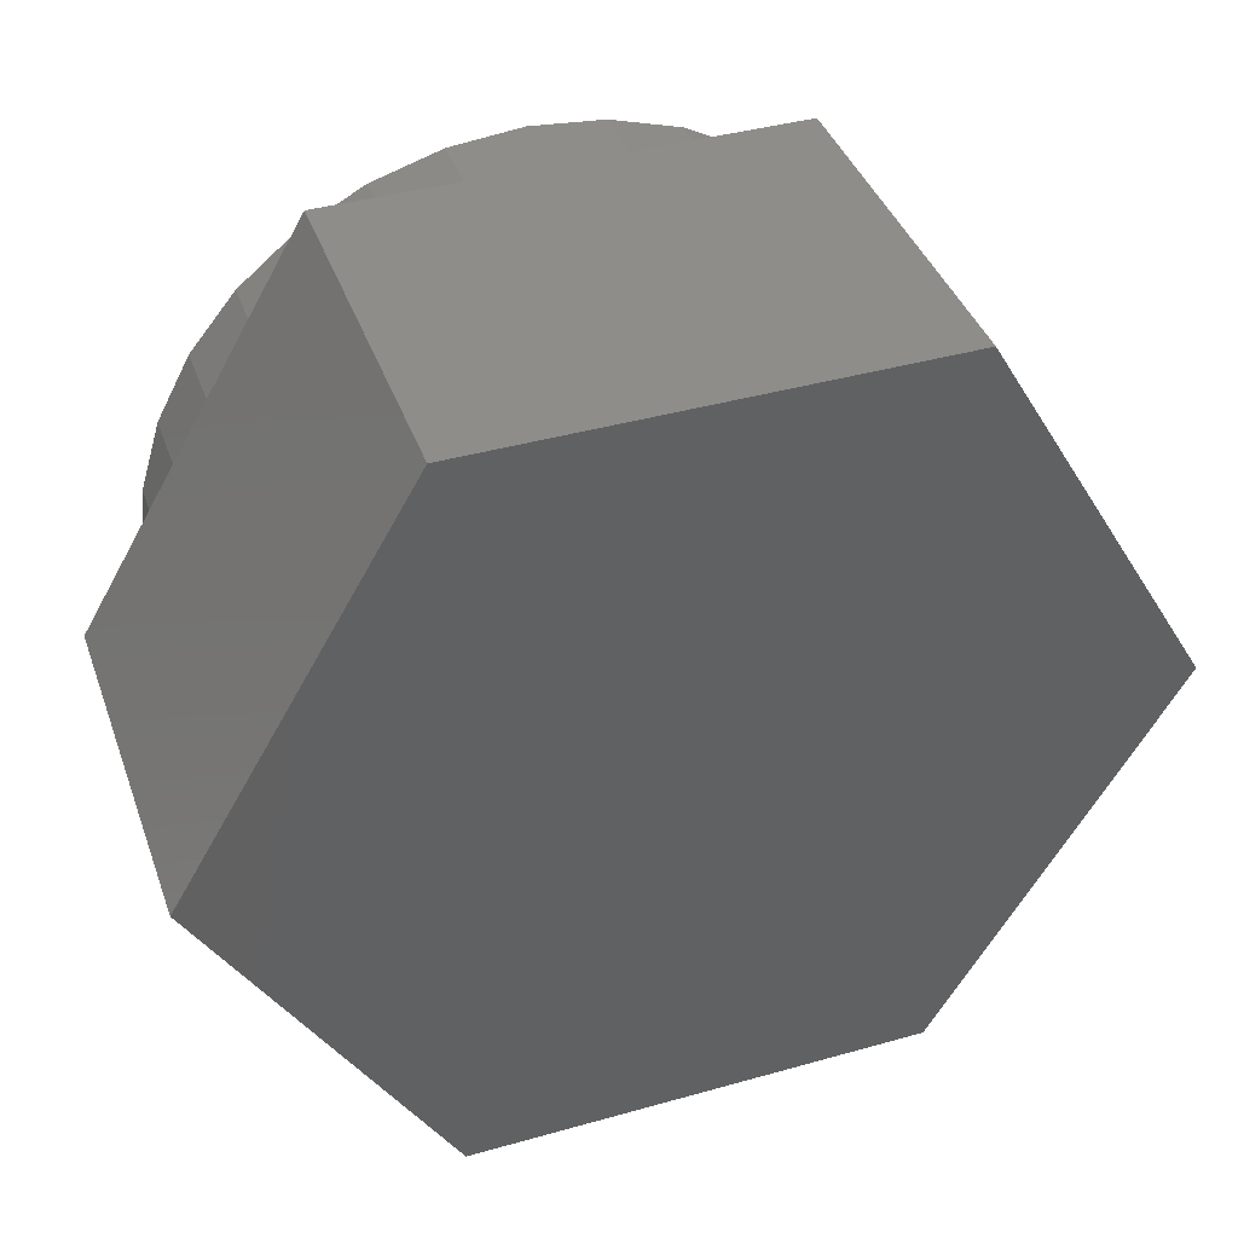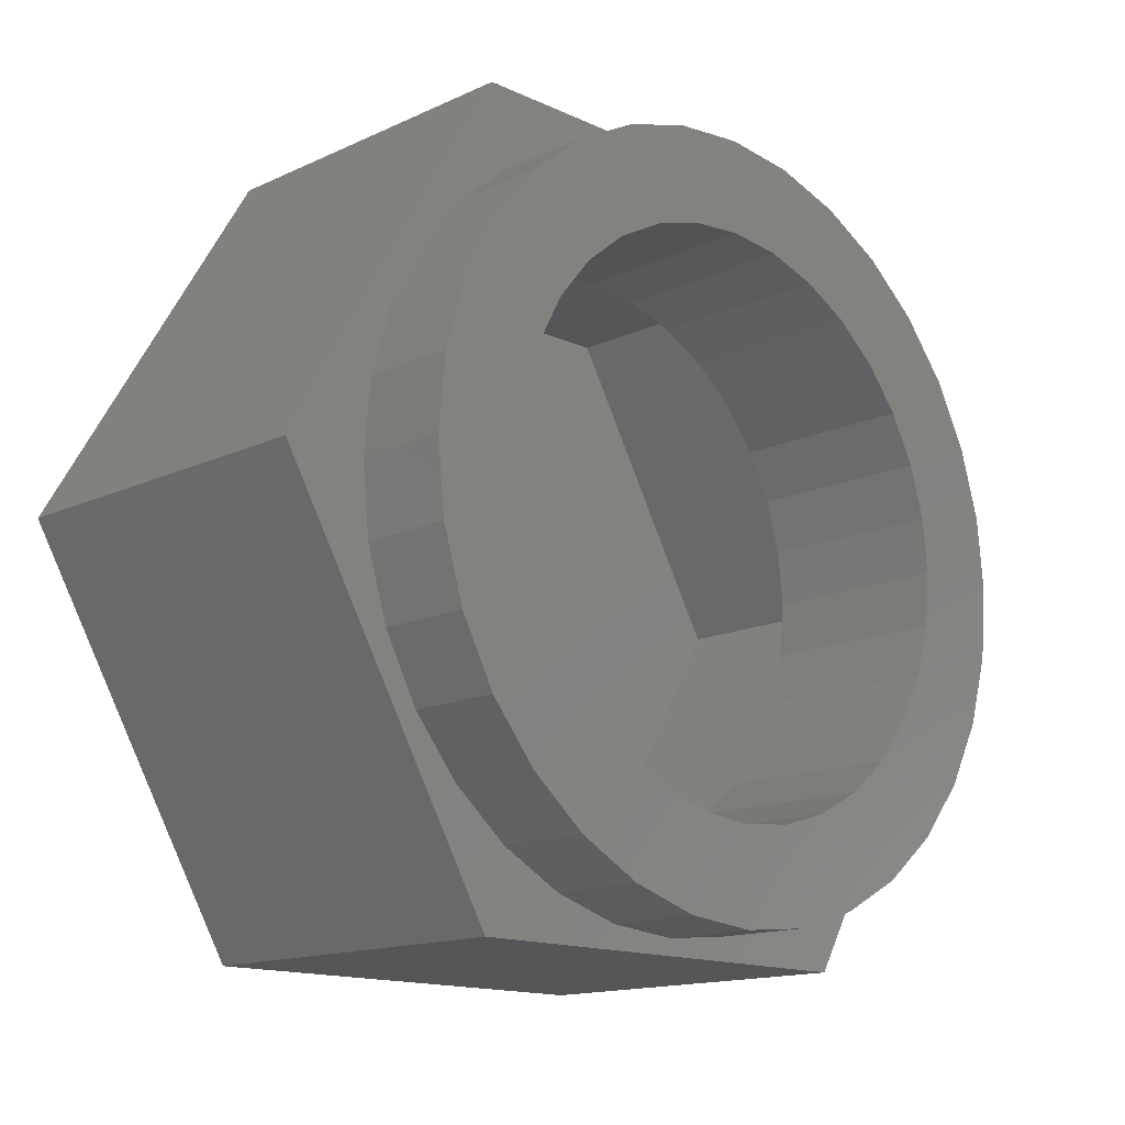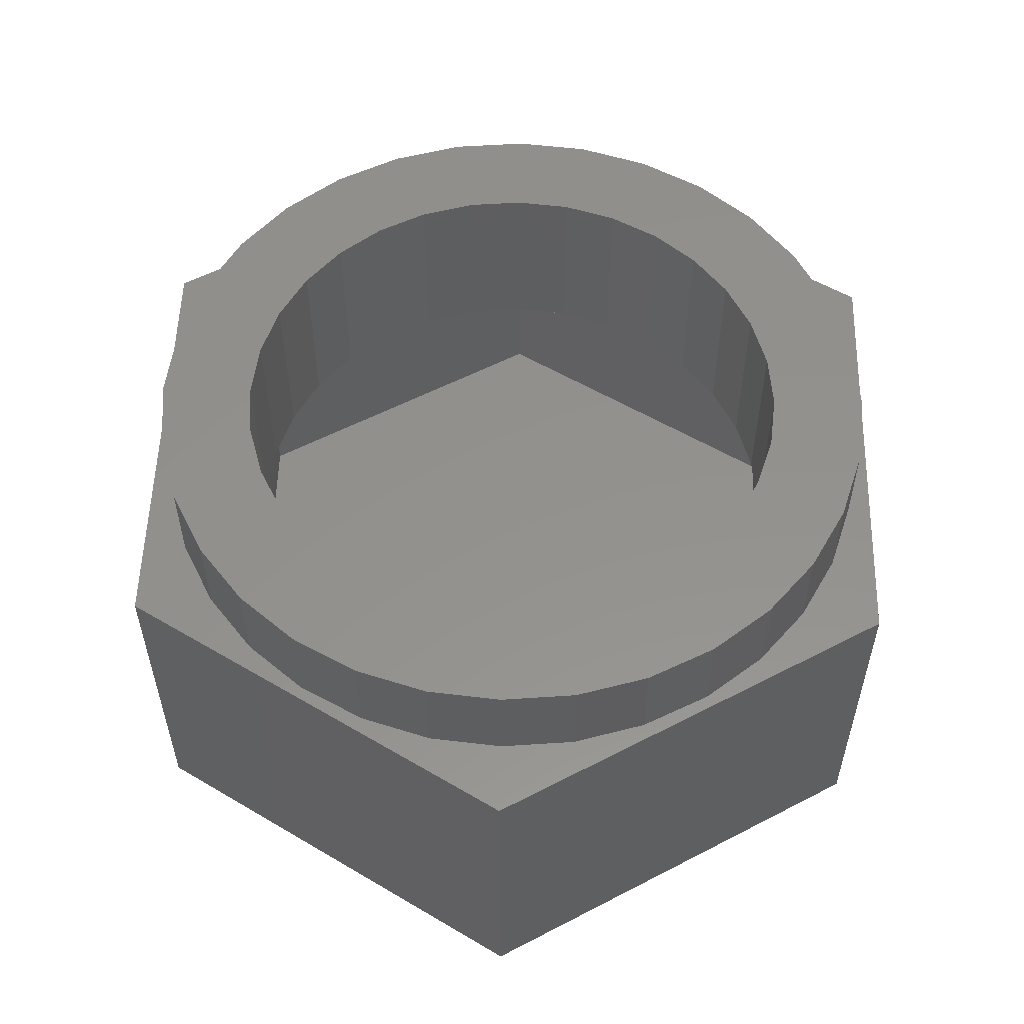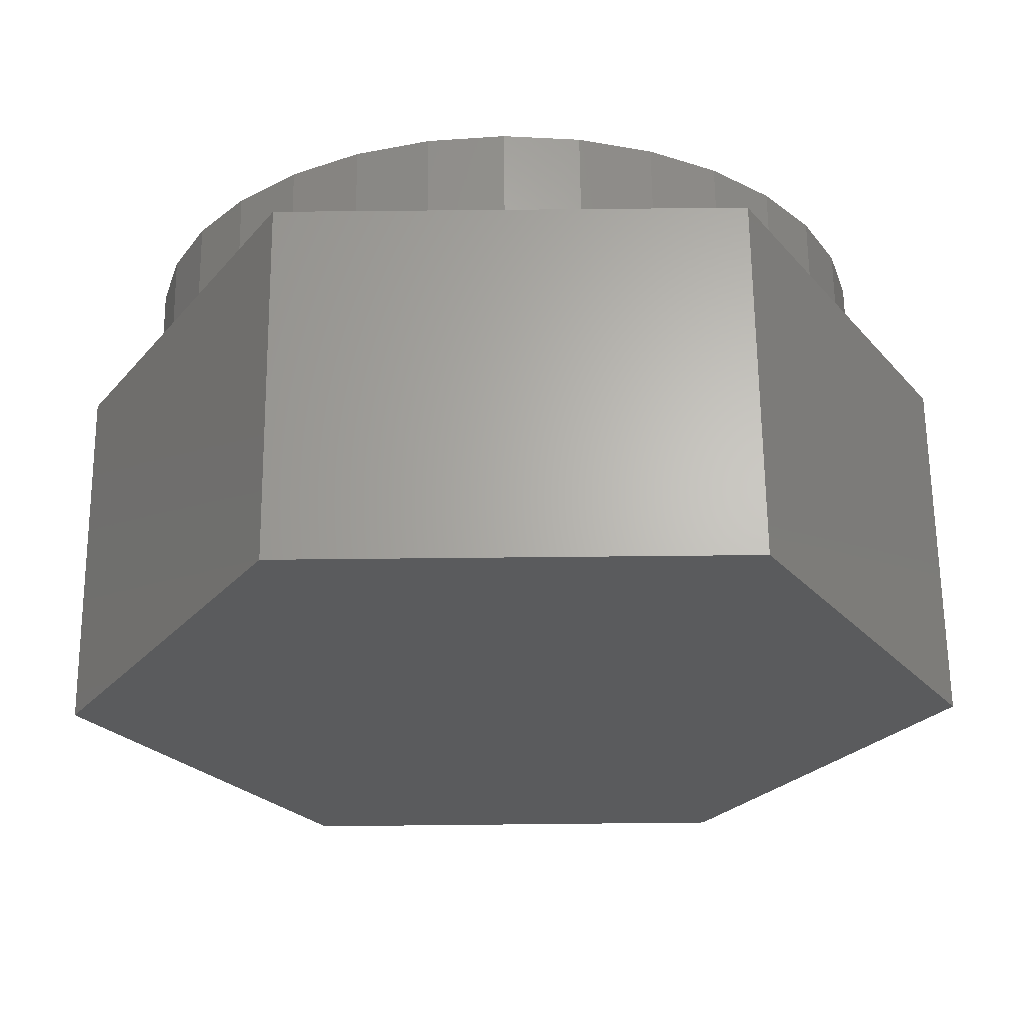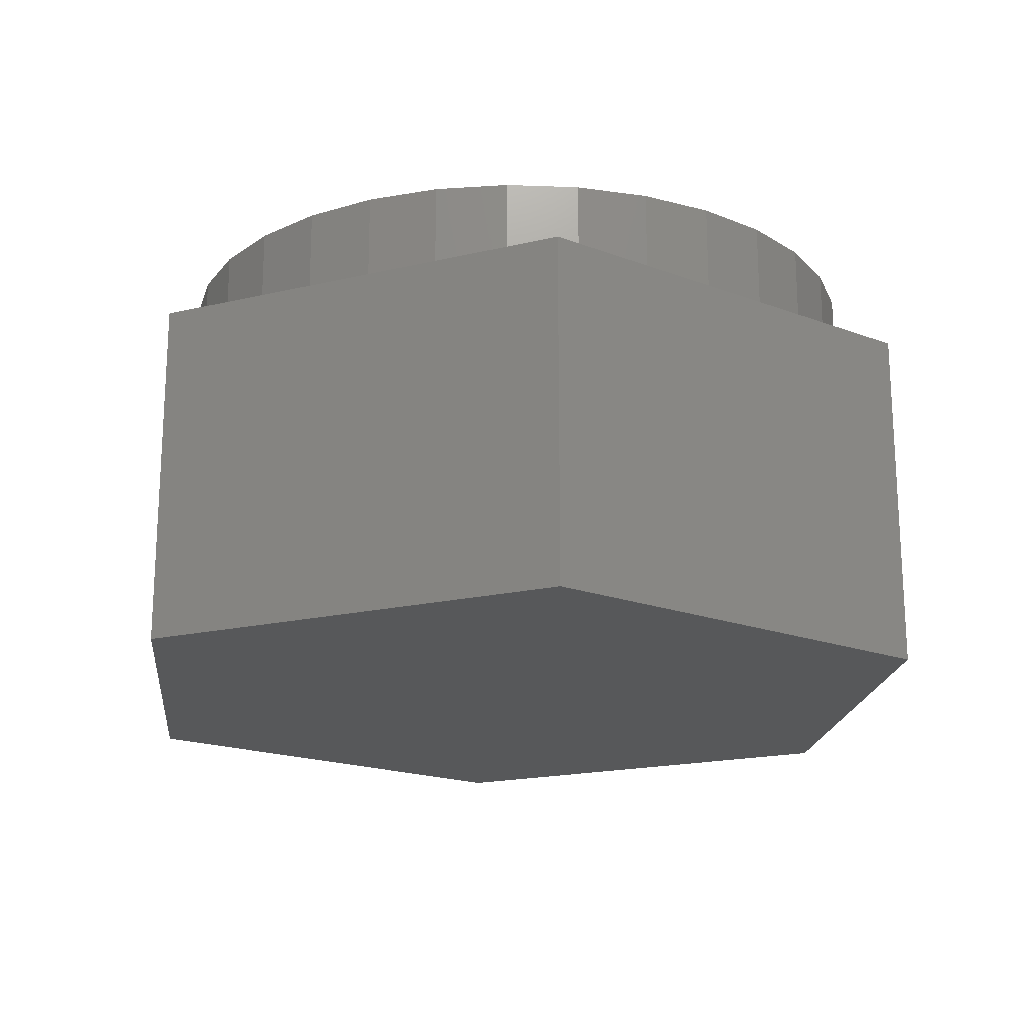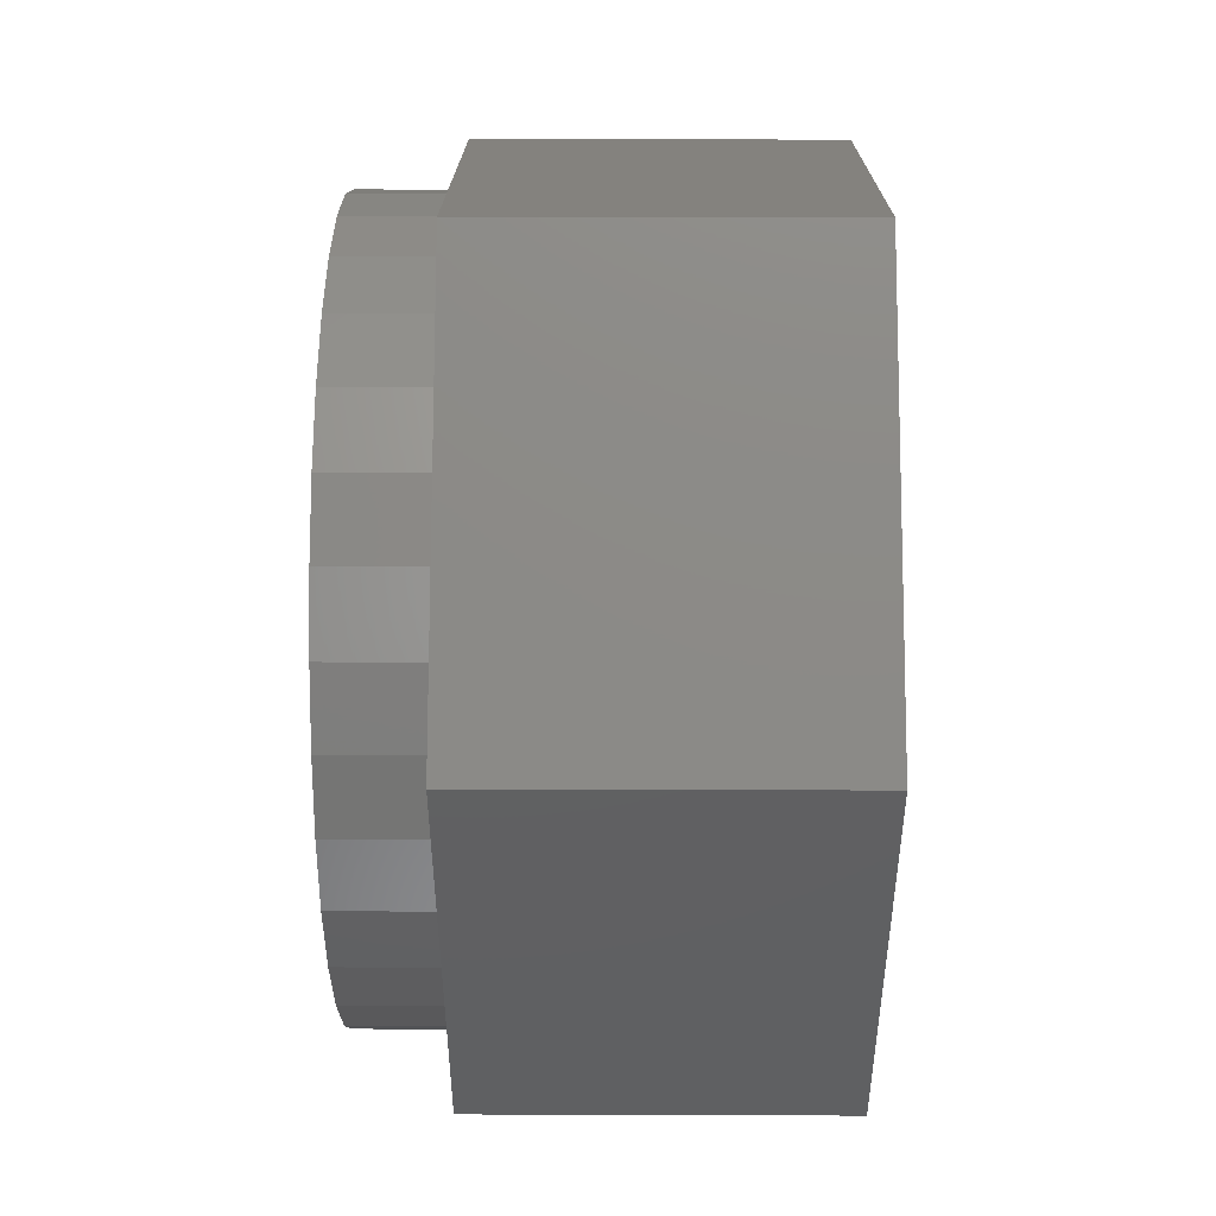
<metadata>
{"format":"stl","ext":"stl","renderer":"f3d","projection":"perspective","resolution":1024,"background":"white","views":[{"elev":40.4,"azim":160.9,"up":"+Y"},{"elev":-14.6,"azim":-45.0,"up":"+Y"},{"elev":55.1,"azim":91.6,"up":"+Z"},{"elev":65.0,"azim":179.4,"up":"+Y"},{"elev":-18.9,"azim":24.1,"up":"+Z"},{"elev":17.4,"azim":90.4,"up":"+Y"}]}
</metadata>
<code>
# stl→obj: 152 verts, 300 faces
v 0.006332 -0.686 0.75
v -0.3748 -0.5704 0.75
v -0.2562 -0.6338 0.75
v -0.1275 -0.6728 0.75
v 0.2689 -0.6338 0.75
v 0.3875 -0.5704 0.75
v 0.1402 -0.6728 0.75
v 0.006332 0.5141 0.75
v 0.1066 0.5043 0.75
v 0.3875 0.5704 0.75
v 0.2689 0.6338 0.75
v 0.1402 0.6728 0.75
v 0.006332 0.686 0.75
v -0.1275 0.6728 0.75
v -0.2562 0.6338 0.75
v -0.3748 0.5704 0.75
v -0.09397 0.5043 0.75
v -0.1904 0.475 0.75
v -0.4788 0.4851 0.75
v -0.2793 0.4275 0.75
v -0.5641 0.3811 0.75
v -0.3572 0.3636 0.75
v -0.4212 0.2856 0.75
v -0.6275 0.2625 0.75
v -0.4687 0.1968 0.75
v -0.6665 0.1338 0.75
v -0.4979 0.1003 0.75
v -0.5078 6.296e-17 0.75
v -0.6797 8.401e-17 0.75
v -0.4979 -0.1003 0.75
v -0.6665 -0.1338 0.75
v -0.4687 -0.1968 0.75
v -0.6275 -0.2625 0.75
v -0.4212 -0.2856 0.75
v -0.3572 -0.3636 0.75
v -0.5641 -0.3811 0.75
v -0.2793 -0.4275 0.75
v -0.4788 -0.4851 0.75
v -0.1904 -0.475 0.75
v -0.09397 -0.5043 0.75
v 0.006332 -0.5141 0.75
v 0.1066 -0.5043 0.75
v 0.2031 -0.475 0.75
v 0.4914 -0.4851 0.75
v 0.292 -0.4275 0.75
v 0.4914 0.4851 0.75
v 0.2031 0.475 0.75
v 0.5767 0.3811 0.75
v 0.292 0.4275 0.75
v 0.3699 0.3636 0.75
v 0.6401 0.2625 0.75
v 0.4338 0.2856 0.75
v 0.6792 0.1338 0.75
v 0.4813 0.1968 0.75
v 0.5106 0.1003 0.75
v 0.6924 0 0.75
v 0.5205 0 0.75
v 0.6792 -0.1338 0.75
v 0.5106 -0.1003 0.75
v 0.6401 -0.2625 0.75
v 0.4813 -0.1968 0.75
v 0.4338 -0.2856 0.75
v 0.5767 -0.3811 0.75
v 0.3699 -0.3636 0.75
v 0.006332 -0.5141 0.4062
v 0.1066 -0.5043 0.4062
v 0.2031 -0.475 0.4062
v 0.292 -0.4275 0.4062
v 0.3699 -0.3636 0.4062
v 0.4338 -0.2856 0.4062
v 0.4813 -0.1968 0.4062
v 0.5106 -0.1003 0.4062
v 0.5205 -1.259e-16 0.4062
v -0.09397 -0.5043 0.4062
v -0.1904 -0.475 0.4062
v -0.2793 -0.4275 0.4062
v -0.3572 -0.3636 0.4062
v -0.4212 -0.2856 0.4062
v -0.4687 -0.1968 0.4062
v -0.4979 -0.1003 0.4062
v -0.5078 6.296e-17 0.4062
v 0.006332 0.5141 0.4062
v -0.09397 0.5043 0.4062
v -0.1904 0.475 0.4062
v -0.2793 0.4275 0.4062
v -0.3572 0.3636 0.4062
v -0.4212 0.2856 0.4062
v -0.4687 0.1968 0.4062
v -0.4979 0.1003 0.4062
v 0.1066 0.5043 0.4062
v 0.2031 0.475 0.4062
v 0.292 0.4275 0.4062
v 0.3699 0.3636 0.4062
v 0.4338 0.2856 0.4062
v 0.4813 0.1968 0.4062
v 0.5106 0.1003 0.4062
v 0.6924 -1.68e-16 0.5781
v 0.6792 -0.1338 0.5781
v 0.6401 -0.2625 0.5781
v 0.5767 -0.3811 0.5781
v 0.4914 -0.4851 0.5781
v 0.3875 -0.5704 0.5781
v 0.2689 -0.6338 0.5781
v 0.1402 -0.6728 0.5781
v 0.006332 -0.686 0.5781
v -0.1275 -0.6728 0.5781
v -0.2562 -0.6338 0.5781
v -0.3748 -0.5704 0.5781
v -0.4788 -0.4851 0.5781
v -0.5641 -0.3811 0.5781
v -0.6275 -0.2625 0.5781
v -0.6665 -0.1338 0.5781
v -0.6797 8.401e-17 0.5781
v -0.6665 0.1338 0.5781
v -0.6275 0.2625 0.5781
v -0.5641 0.3811 0.5781
v -0.4788 0.4851 0.5781
v -0.3748 0.5704 0.5781
v -0.2562 0.6338 0.5781
v -0.1275 0.6728 0.5781
v 0.006332 0.686 0.5781
v 0.1402 0.6728 0.5781
v 0.2689 0.6338 0.5781
v 0.3875 0.5704 0.5781
v 0.4914 0.4851 0.5781
v 0.5767 0.3811 0.5781
v 0.6401 0.2625 0.5781
v 0.6792 0.1338 0.5781
v 0.4061 0.7154 0.5781
v -0.414 0.7154 0.5781
v 0.4061 -0.7154 0.5781
v -0.414 -0.7154 0.5781
v -0.8327 0 0.5781
v 0.8249 1.388e-16 0.5781
v -0.8327 0 -0.07812
v -0.414 -0.7154 -0.07812
v 0.4061 -0.7154 -0.07812
v 0.8249 1.11e-16 -0.07812
v 0.4061 0.7154 -0.07812
v -0.414 0.7154 -0.07812
v 0.3076 0.5435 0.4062
v -0.3154 0.5435 0.4062
v 0.3076 -0.5435 0.4062
v -0.3154 -0.5435 0.4062
v -0.6336 -2.22e-16 0.4062
v 0.6257 2.012e-16 0.4062
v -0.6336 -2.22e-16 0.09375
v -0.3154 -0.5435 0.09375
v 0.3076 -0.5435 0.09375
v 0.6257 2.22e-16 0.09375
v 0.3076 0.5435 0.09375
v -0.3154 0.5435 0.09375
f 1 2 3
f 1 3 4
f 1 5 6
f 1 7 5
f 8 9 10
f 8 10 11
f 8 11 12
f 8 12 13
f 8 13 14
f 8 14 15
f 8 15 16
f 8 16 17
f 17 16 18
f 18 16 19
f 18 19 20
f 20 19 21
f 20 21 22
f 22 21 23
f 23 21 24
f 23 24 25
f 25 24 26
f 25 26 27
f 27 26 28
f 28 26 29
f 28 29 30
f 30 29 31
f 30 31 32
f 32 31 33
f 32 33 34
f 34 33 35
f 35 33 36
f 35 36 37
f 37 36 38
f 37 38 39
f 39 38 40
f 40 38 2
f 40 2 41
f 41 2 1
f 41 1 42
f 42 1 6
f 42 6 43
f 43 6 44
f 43 44 45
f 10 9 46
f 46 9 47
f 46 47 48
f 48 47 49
f 48 49 50
f 48 50 51
f 51 50 52
f 51 52 53
f 53 52 54
f 53 54 55
f 53 55 56
f 56 55 57
f 56 57 58
f 58 57 59
f 58 59 60
f 60 59 61
f 60 61 62
f 60 62 63
f 63 62 64
f 63 64 44
f 44 64 45
f 65 42 66
f 66 42 43
f 66 43 67
f 67 43 45
f 67 45 68
f 68 45 64
f 68 64 69
f 69 64 62
f 69 62 70
f 70 62 61
f 70 61 71
f 71 61 59
f 71 59 72
f 72 59 57
f 72 57 73
f 42 65 41
f 41 65 74
f 41 74 40
f 40 74 75
f 40 75 39
f 39 75 76
f 39 76 37
f 37 76 77
f 37 77 35
f 35 77 78
f 35 78 34
f 34 78 79
f 34 79 32
f 32 79 80
f 32 80 30
f 30 80 81
f 30 81 28
f 82 17 83
f 83 17 18
f 83 18 84
f 84 18 20
f 84 20 85
f 85 20 22
f 85 22 86
f 86 22 23
f 86 23 87
f 87 23 25
f 87 25 88
f 88 25 27
f 88 27 89
f 89 27 28
f 89 28 81
f 17 82 8
f 8 82 90
f 8 90 9
f 9 90 91
f 9 91 47
f 47 91 92
f 47 92 49
f 49 92 93
f 49 93 50
f 50 93 94
f 50 94 52
f 52 94 95
f 52 95 54
f 54 95 96
f 54 96 55
f 55 96 73
f 55 73 57
f 97 56 98
f 98 56 58
f 98 58 99
f 99 58 60
f 99 60 100
f 100 60 63
f 100 63 101
f 101 63 44
f 101 44 102
f 102 44 6
f 102 6 103
f 103 6 5
f 103 5 104
f 104 5 7
f 104 7 105
f 105 7 1
f 105 1 106
f 106 1 4
f 106 4 107
f 107 4 3
f 107 3 108
f 108 3 2
f 108 2 109
f 109 2 38
f 109 38 110
f 110 38 36
f 110 36 111
f 111 36 33
f 111 33 112
f 112 33 31
f 112 31 113
f 113 31 29
f 113 29 114
f 114 29 26
f 114 26 115
f 115 26 24
f 115 24 116
f 116 24 21
f 116 21 117
f 117 21 19
f 117 19 118
f 118 19 16
f 118 16 119
f 119 16 15
f 119 15 120
f 120 15 14
f 120 14 121
f 121 14 13
f 121 13 122
f 122 13 12
f 122 12 123
f 123 12 11
f 123 11 124
f 124 11 10
f 124 10 125
f 125 10 46
f 125 46 126
f 126 46 48
f 126 48 127
f 127 48 51
f 127 51 128
f 128 51 53
f 128 53 97
f 97 53 56
f 129 130 121
f 129 121 122
f 129 122 123
f 129 123 124
f 129 124 125
f 129 125 126
f 131 100 101
f 131 101 102
f 131 102 103
f 131 103 104
f 131 104 105
f 131 105 132
f 132 105 106
f 132 106 107
f 132 107 108
f 132 108 109
f 132 109 110
f 132 110 133
f 134 129 126
f 134 126 127
f 134 127 128
f 134 128 97
f 134 97 98
f 134 98 99
f 134 99 100
f 134 100 131
f 133 110 111
f 133 111 112
f 133 112 113
f 133 113 114
f 133 114 115
f 133 115 116
f 130 133 116
f 130 116 117
f 130 117 118
f 130 118 119
f 130 119 120
f 130 120 121
f 133 135 132
f 132 135 136
f 132 136 131
f 131 136 137
f 131 137 134
f 134 137 138
f 134 138 129
f 129 138 139
f 129 139 130
f 130 139 140
f 130 140 133
f 133 140 135
f 136 135 140
f 138 137 139
f 139 137 136
f 139 136 140
f 141 94 93
f 141 93 92
f 141 92 91
f 141 91 90
f 141 90 82
f 141 82 142
f 143 144 65
f 143 65 66
f 143 66 67
f 143 67 68
f 143 68 69
f 143 69 70
f 144 145 78
f 144 78 77
f 144 77 76
f 144 76 75
f 144 75 74
f 144 74 65
f 146 143 70
f 146 70 71
f 146 71 72
f 146 72 73
f 146 73 96
f 146 96 95
f 146 95 94
f 146 94 141
f 145 87 88
f 145 88 89
f 145 89 81
f 145 81 80
f 145 80 79
f 145 79 78
f 142 82 83
f 142 83 84
f 142 84 85
f 142 85 86
f 142 86 87
f 142 87 145
f 145 144 147
f 147 144 148
f 144 143 148
f 148 143 149
f 143 146 149
f 149 146 150
f 146 141 150
f 150 141 151
f 141 142 151
f 151 142 152
f 142 145 152
f 152 145 147
f 152 147 148
f 152 148 151
f 151 148 149
f 151 149 150

</code>
